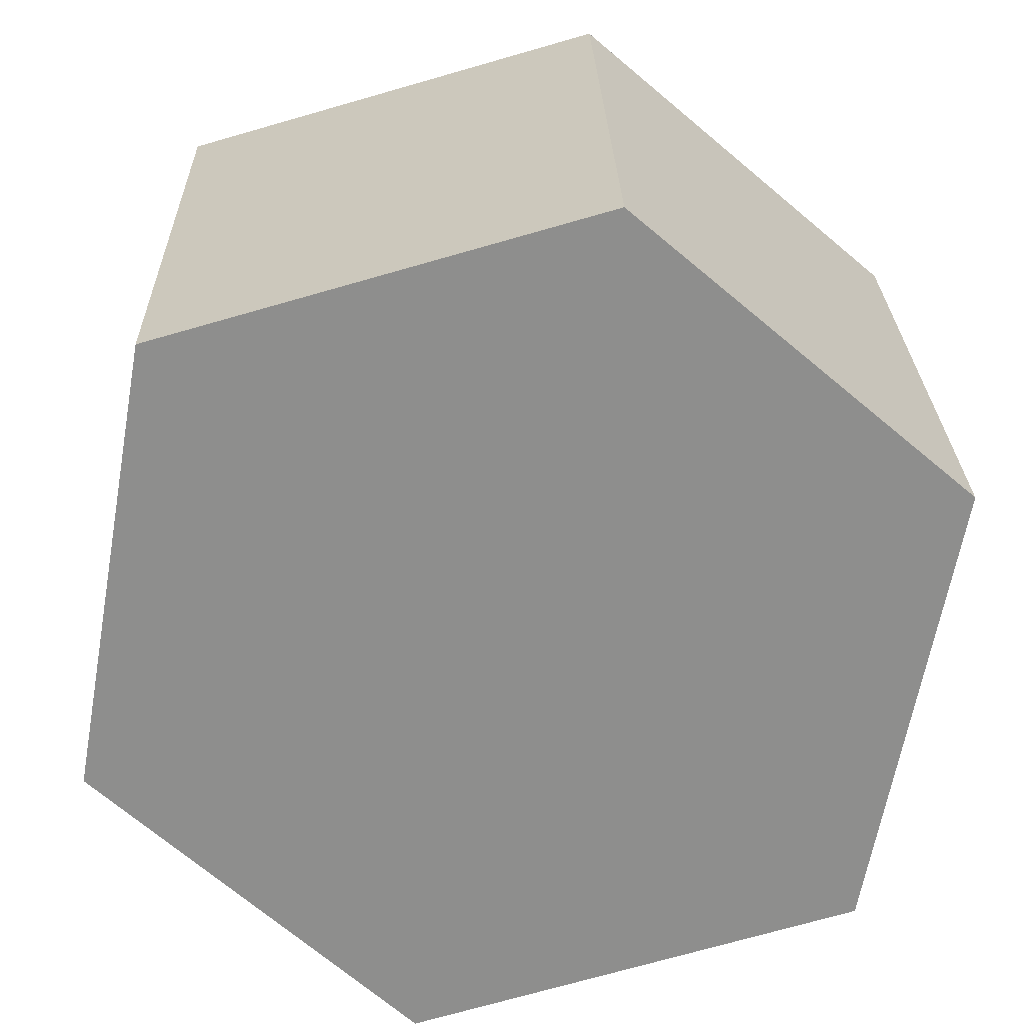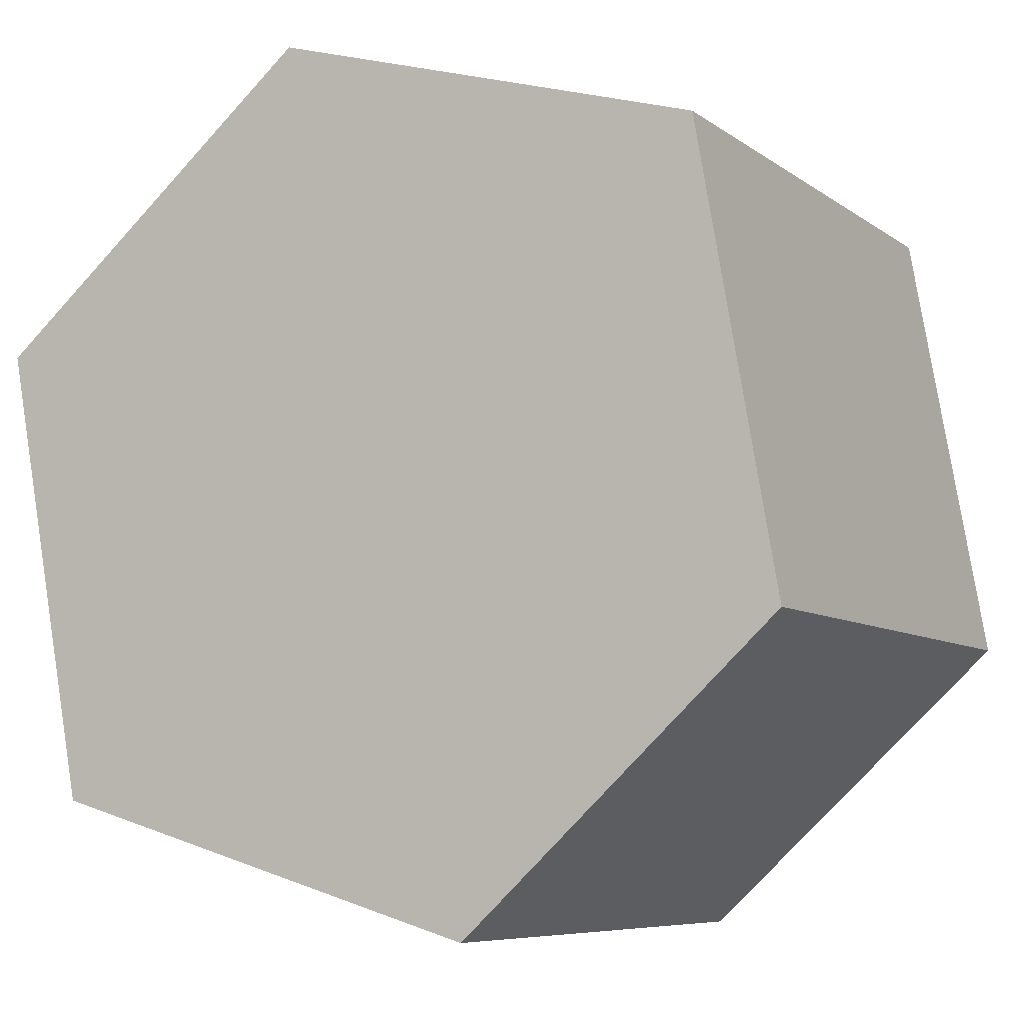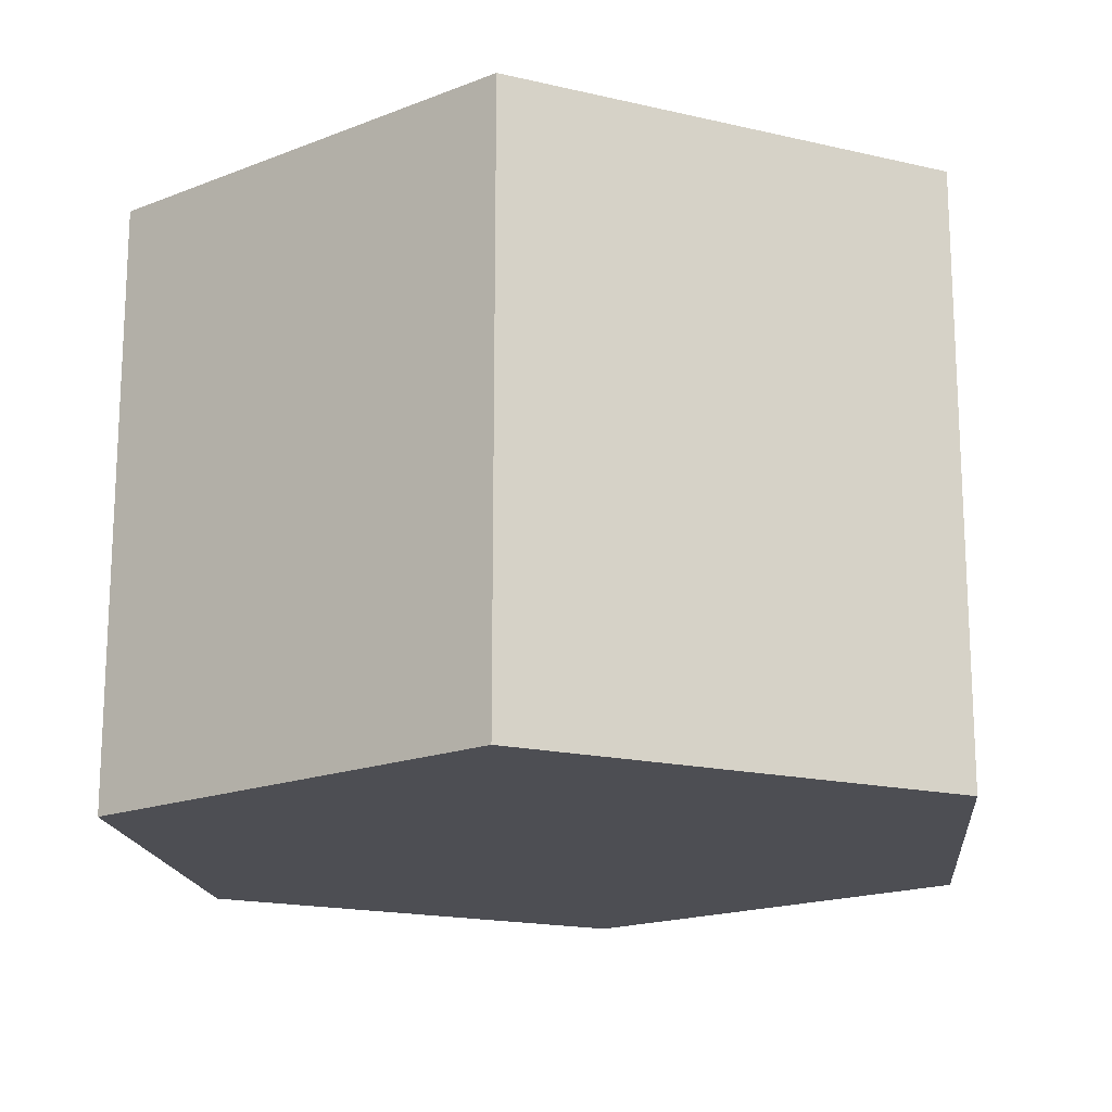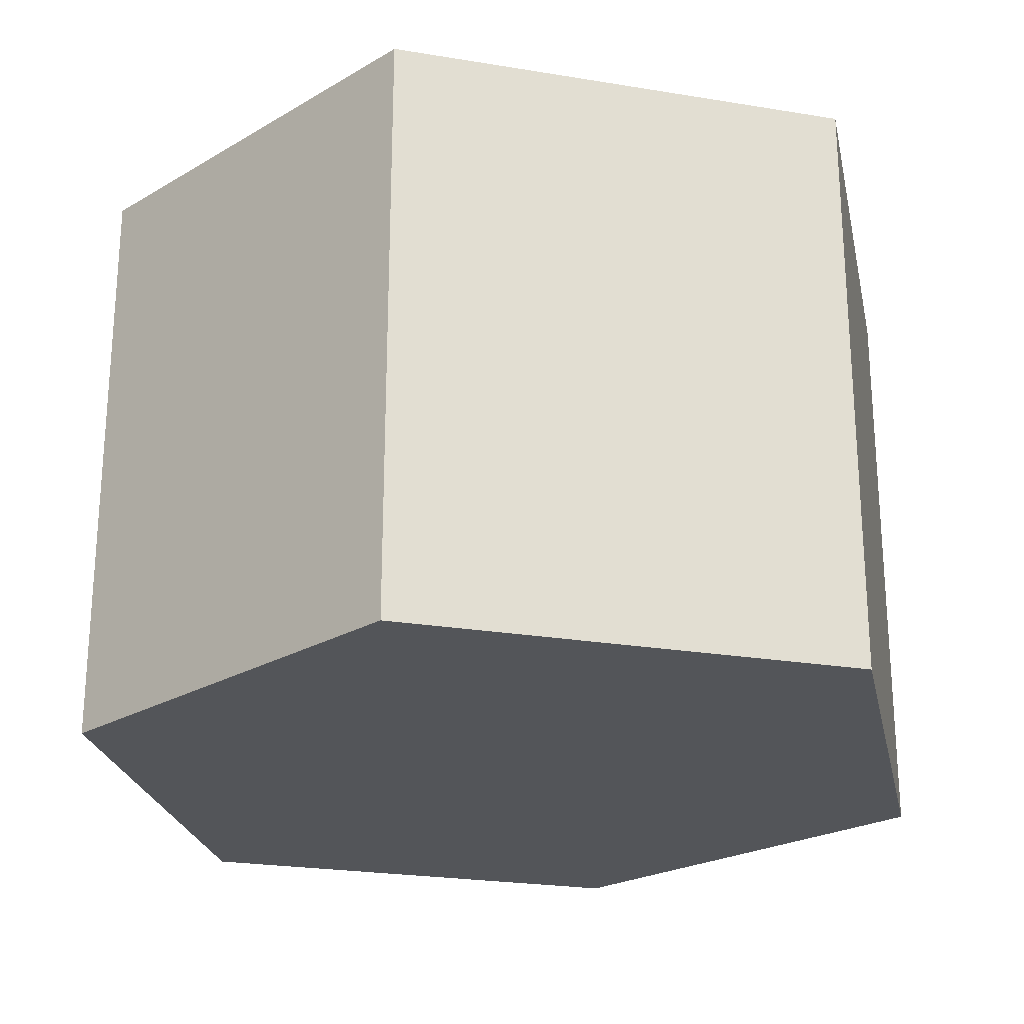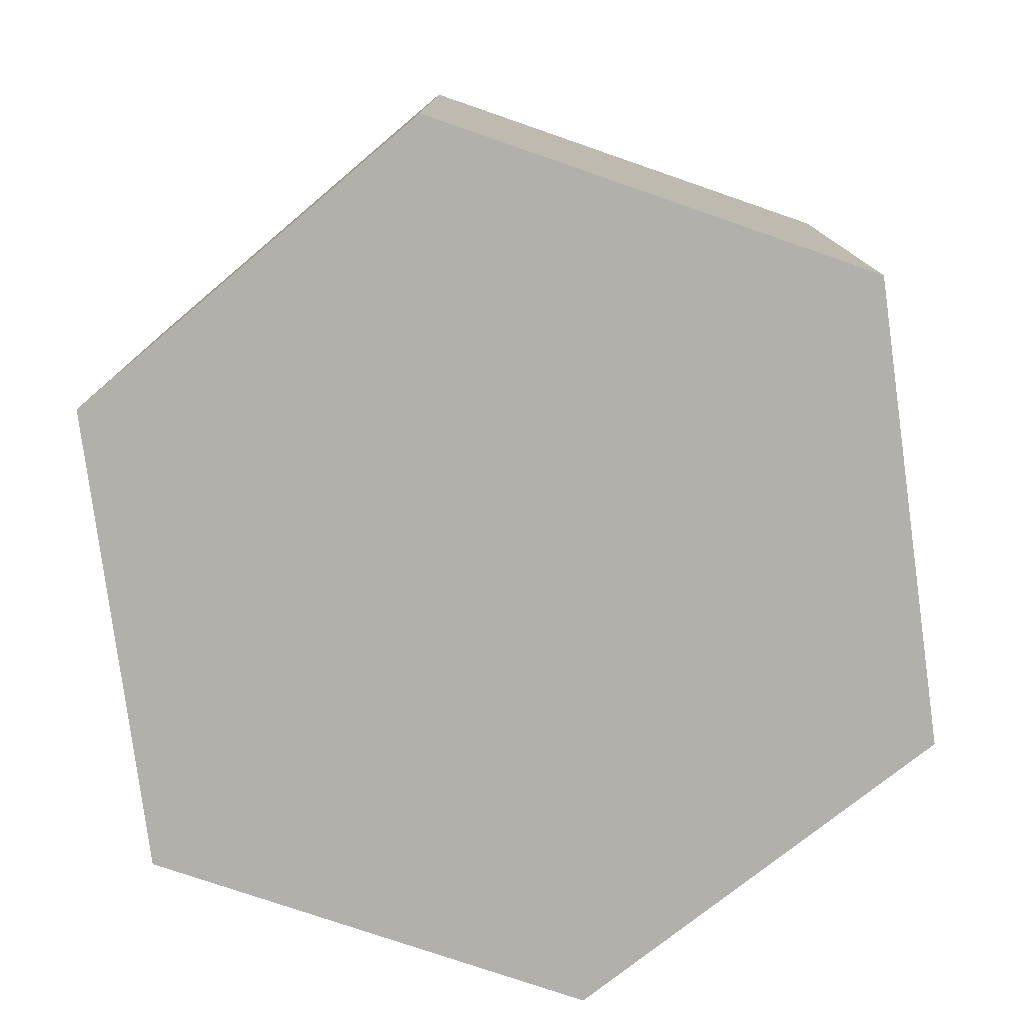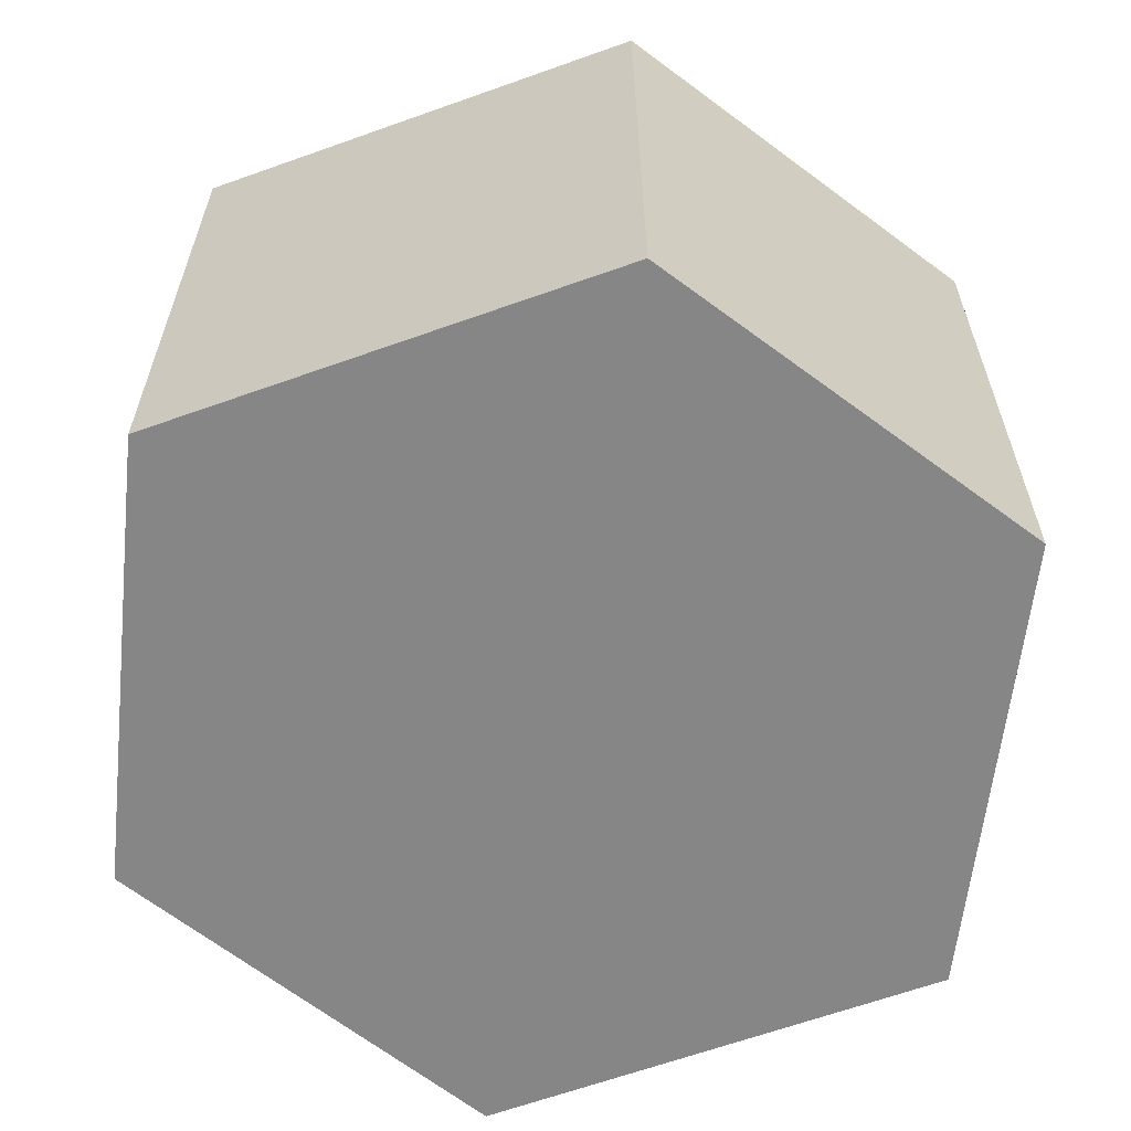
<metadata>
{"format":"obj","ext":"obj","renderer":"f3d","projection":"perspective","resolution":1024,"background":"white","views":[{"elev":25.3,"azim":178.7,"up":"+Z"},{"elev":-7.3,"azim":27.8,"up":"+Z"},{"elev":-17.4,"azim":-125.5,"up":"+Y"},{"elev":-24.4,"azim":-178.8,"up":"+Y"},{"elev":-78.5,"azim":177.4,"up":"+Y"},{"elev":-62.1,"azim":100.0,"up":"+Y"}]}
</metadata>
<code>
v  3.734 2.658 -1.301
v  1.463 2.658 1.253
v  3.382 2.658 0.702
v  0 2.658 1.628e-16
v  0.375 2.658 -2.02
v  2.335 2.658 -2.6
v  3.734 7.966e-17 -1.301
v  2.335 1.592e-16 -2.6
v  0.375 1.237e-16 -2.02
v  0 0 0
v  1.463 -7.672e-17 1.253
v  3.382 -4.299e-17 0.702
g defaultobject
f 1 2 3
f 2 1 4
f 4 1 5
f 5 1 6
f 7 6 1
f 6 7 8
f 8 5 6
f 5 8 9
f 9 4 5
f 4 9 10
f 10 2 4
f 2 10 11
f 11 3 2
f 3 11 12
f 12 1 3
f 1 12 7
f 7 9 8
f 9 7 12
f 9 12 10
f 10 12 11

</code>
